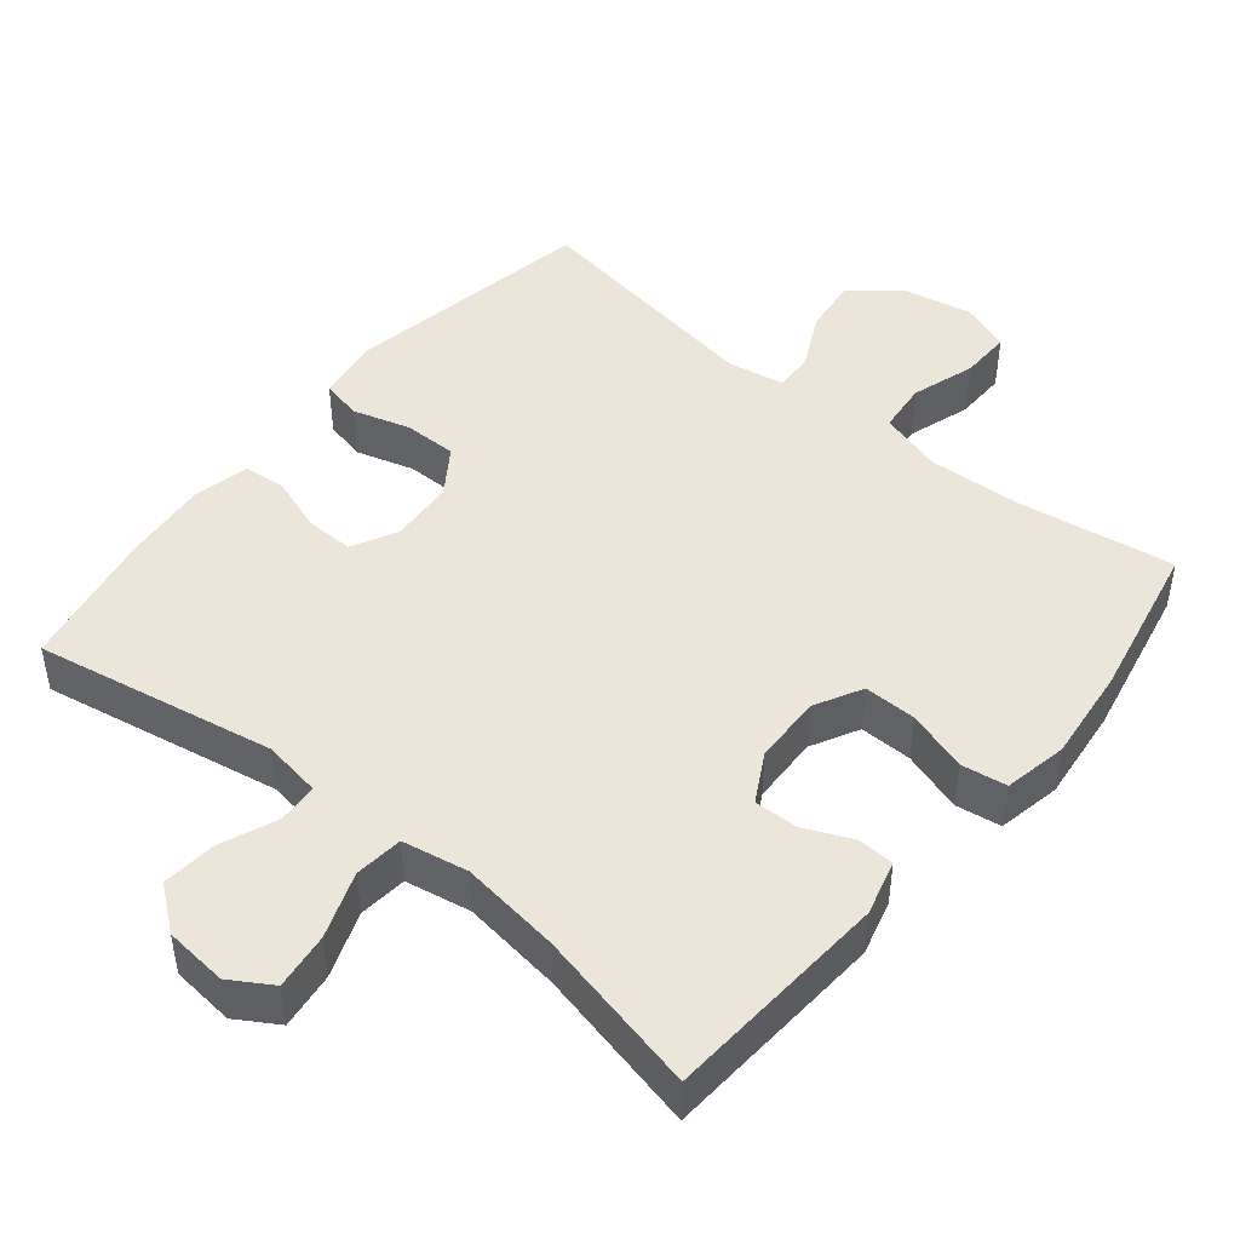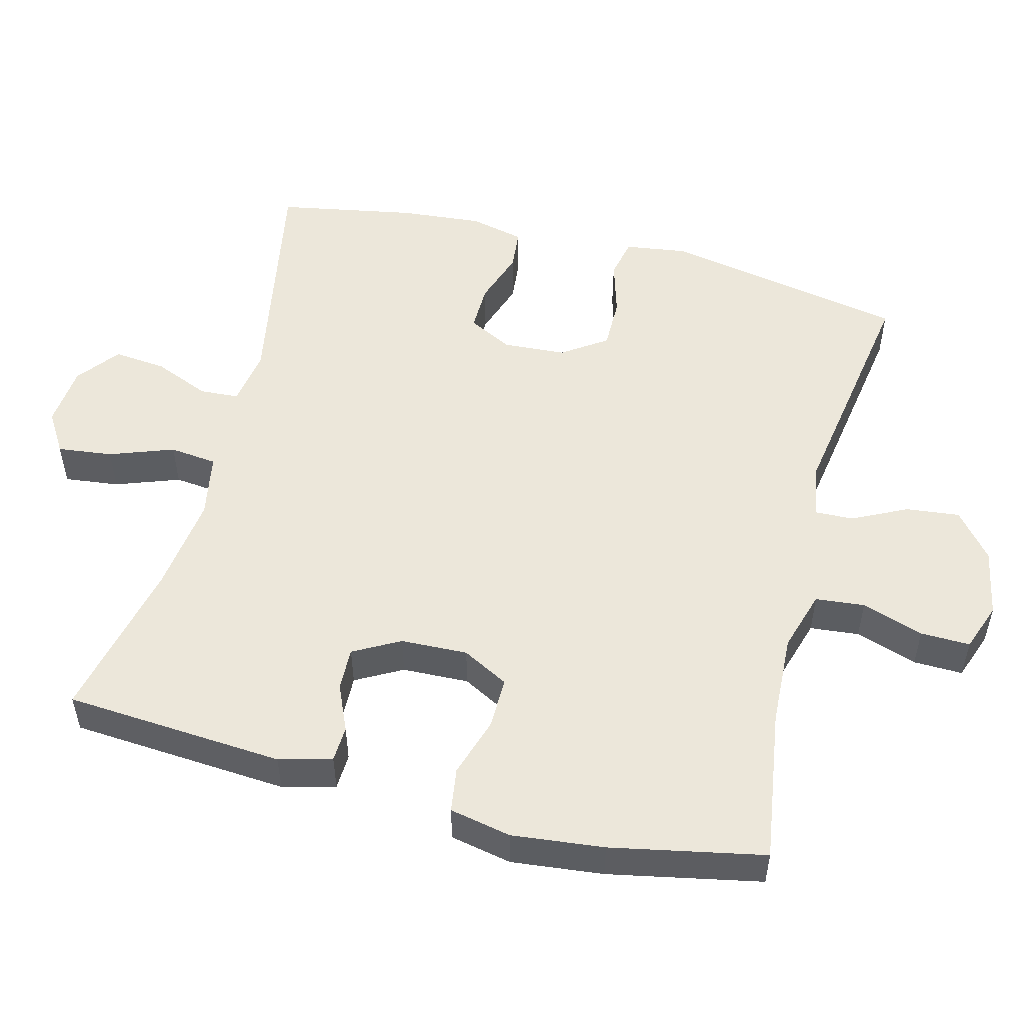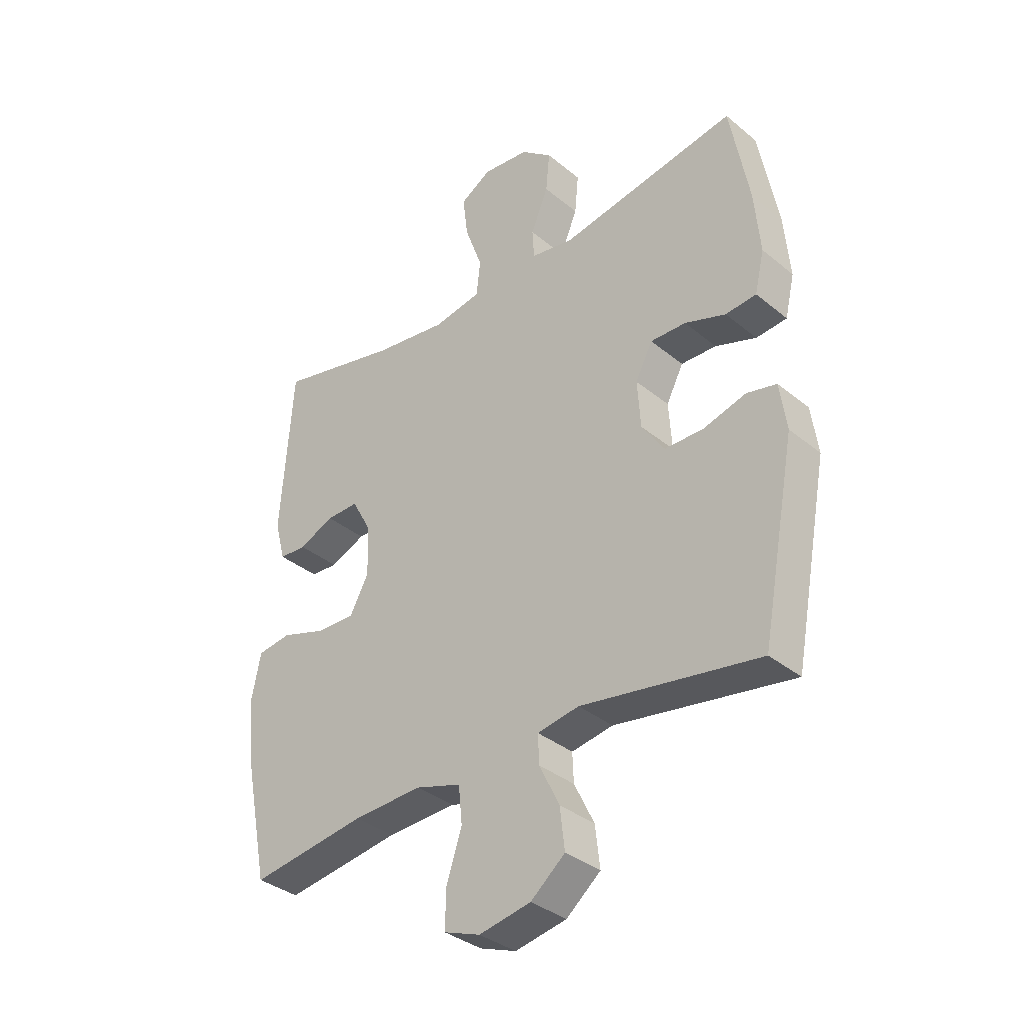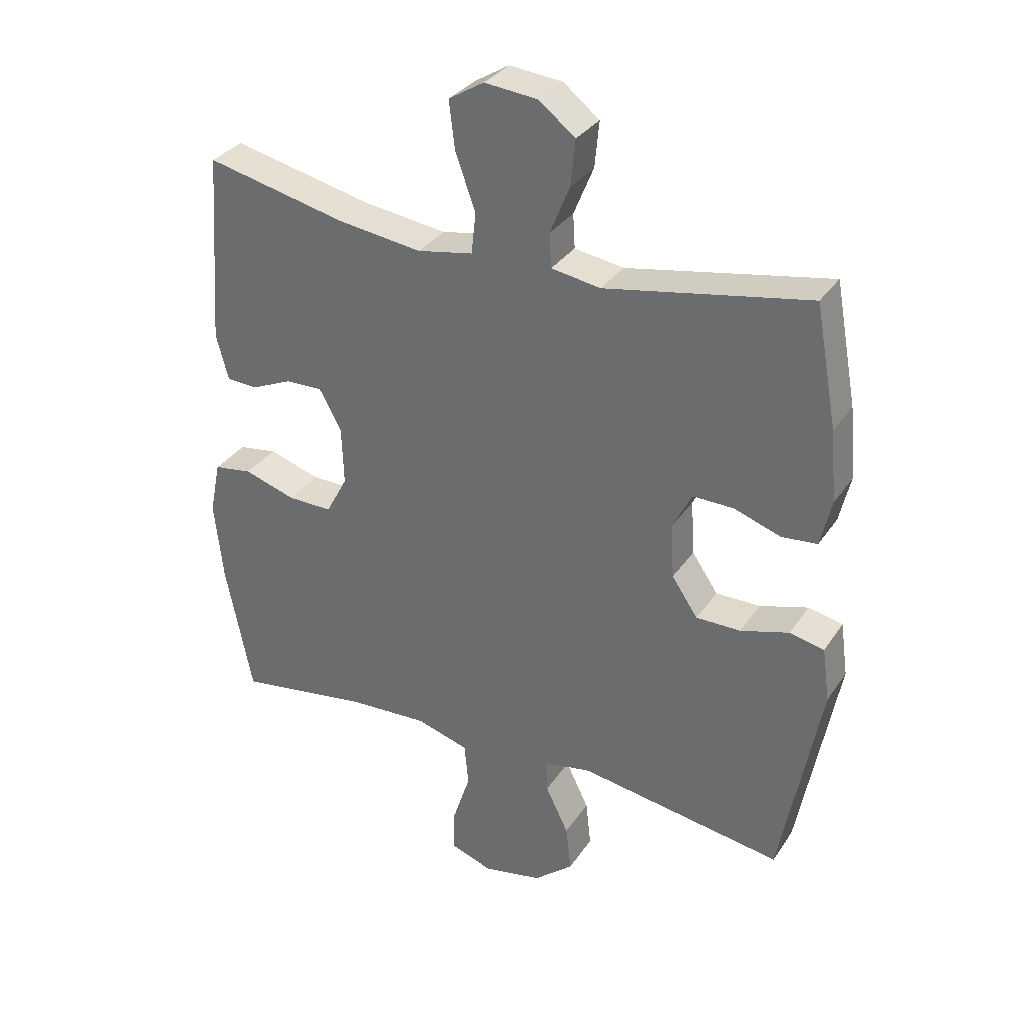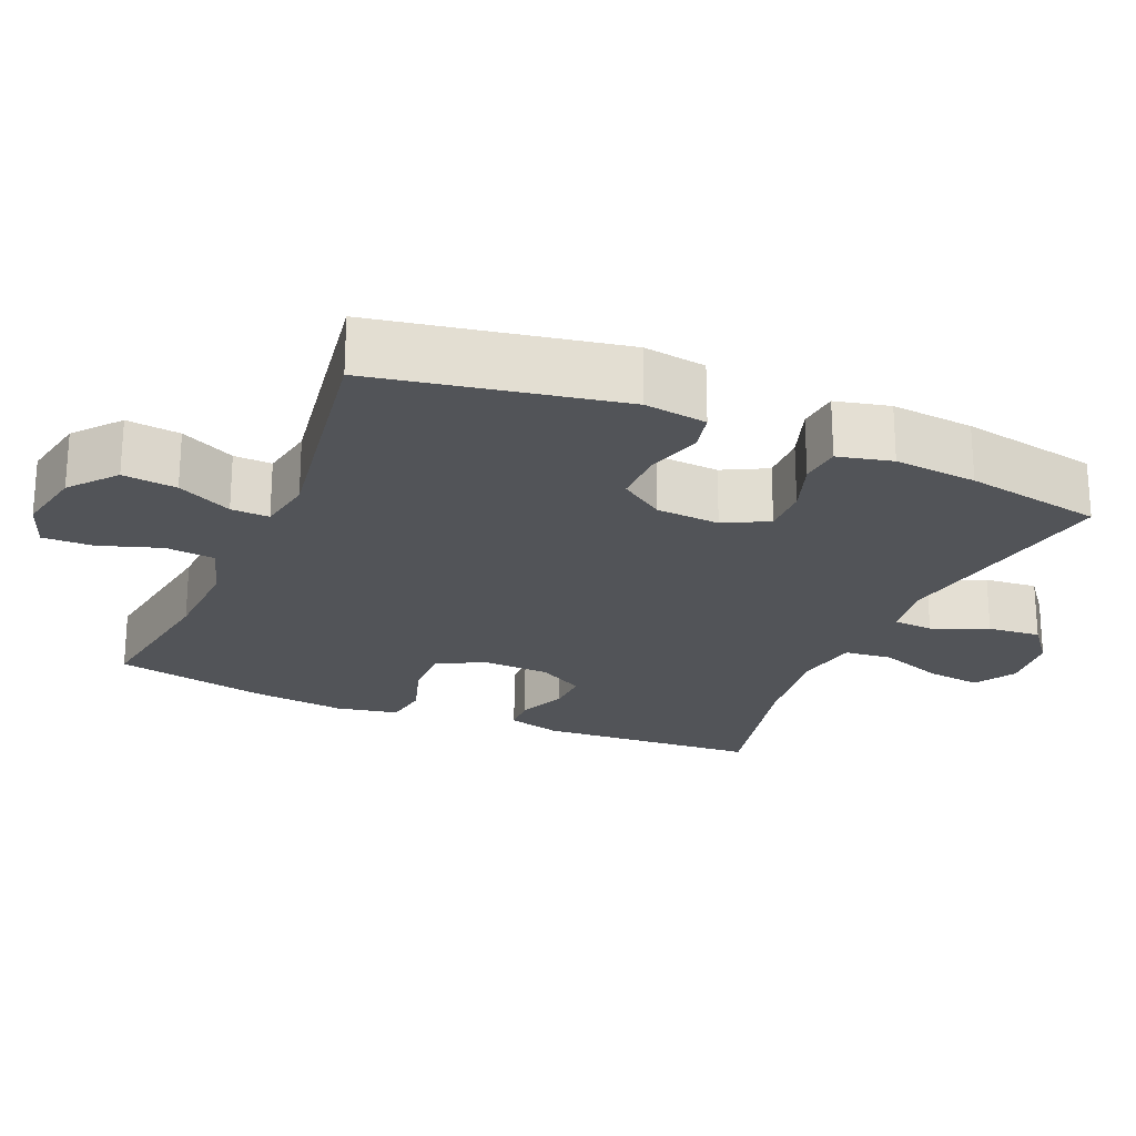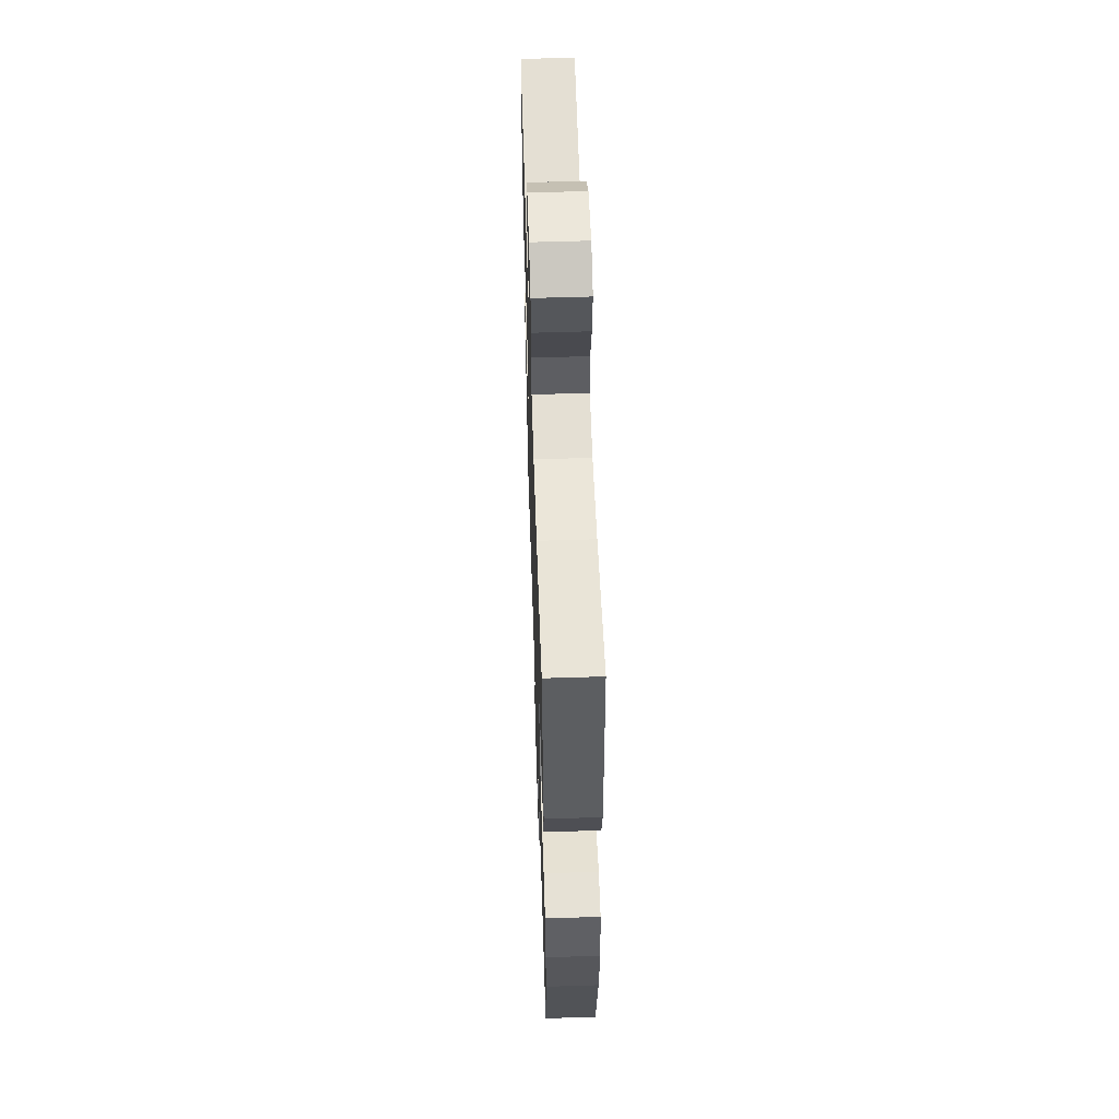
<metadata>
{"format":"obj","ext":"obj","renderer":"f3d","projection":"perspective","resolution":1024,"background":"white","views":[{"elev":46.7,"azim":39.2,"up":"+Y"},{"elev":52.8,"azim":104.4,"up":"+Y"},{"elev":-35.1,"azim":-137.4,"up":"+Z"},{"elev":32.4,"azim":-151.6,"up":"+Z"},{"elev":-23.0,"azim":-113.2,"up":"+Y"},{"elev":56.5,"azim":88.1,"up":"+Z"}]}
</metadata>
<code>
o path8986
v -0.5294 0.0375 0.3201
v -0.5399 0.0375 0.2033
v -0.5221 0.0375 0.1266
v -0.4643 0.0375 0.121
v -0.3877 0.0375 0.1474
v -0.3213 0.0375 0.1487
v -0.2892 0.0375 0.08655
v -0.2951 0.0375 -0.003067
v -0.3376 0.0375 -0.06564
v -0.4107 0.0375 -0.0655
v -0.4898 0.0375 -0.04239
v -0.5459 0.0375 -0.05492
v -0.5583 0.0375 -0.1431
v -0.4936 0.0375 -0.4873
v -0.1596 0.0375 -0.4337
v -0.08141 0.0375 -0.4474
v -0.08359 0.0375 -0.5013
v -0.1213 0.0375 -0.5783
v -0.1299 0.0375 -0.6544
v -0.06559 0.0375 -0.7079
v 0.03121 0.0375 -0.7269
v 0.09915 0.0375 -0.7022
v 0.09758 0.0375 -0.6319
v 0.06874 0.0375 -0.5441
v 0.07554 0.0375 -0.4743
v 0.1614 0.0375 -0.4484
v 0.2914 0.0375 -0.4546
v 0.5081 0.0375 -0.4873
v 0.5516 0.0375 -0.2699
v 0.5657 0.0375 -0.139
v 0.5481 0.0375 -0.05152
v 0.4854 0.0375 -0.04225
v 0.4011 0.0375 -0.06899
v 0.3283 0.0375 -0.07027
v 0.2932 0.0375 -0.004517
v 0.2966 0.0375 0.09027
v 0.3327 0.0375 0.1562
v 0.3932 0.0375 0.1548
v 0.4594 0.0375 0.1258
v 0.5102 0.0375 0.1283
v 0.5302 0.0375 0.2035
v 0.5081 0.0375 0.5147
v 0.2795 0.0375 0.4623
v 0.1422 0.0375 0.4438
v 0.05129 0.0375 0.4603
v 0.04401 0.0375 0.5273
v 0.07684 0.0375 0.6181
v 0.08615 0.0375 0.696
v 0.02855 0.0375 0.731
v -0.05853 0.0375 0.7223
v -0.1174 0.0375 0.6759
v -0.1102 0.0375 0.6014
v -0.07781 0.0375 0.5227
v -0.08102 0.0375 0.4672
v -0.1616 0.0375 0.4542
v -0.4936 0.0375 0.5147
v -0.5294 -0.0375 0.3201
v -0.5399 -0.0375 0.2033
v -0.5221 -0.0375 0.1266
v -0.4643 -0.0375 0.121
v -0.3877 -0.0375 0.1474
v -0.3213 -0.0375 0.1487
v -0.2892 -0.0375 0.08655
v -0.2951 -0.0375 -0.003067
v -0.3376 -0.0375 -0.06564
v -0.4107 -0.0375 -0.0655
v -0.4898 -0.0375 -0.04239
v -0.5459 -0.0375 -0.05492
v -0.5583 -0.0375 -0.1431
v -0.4936 -0.0375 -0.4873
v -0.1596 -0.0375 -0.4337
v -0.08141 -0.0375 -0.4474
v -0.08359 -0.0375 -0.5013
v -0.1213 -0.0375 -0.5783
v -0.1299 -0.0375 -0.6544
v -0.06559 -0.0375 -0.7079
v 0.03121 -0.0375 -0.7269
v 0.09915 -0.0375 -0.7022
v 0.09758 -0.0375 -0.6319
v 0.06874 -0.0375 -0.5441
v 0.07554 -0.0375 -0.4743
v 0.1614 -0.0375 -0.4484
v 0.2914 -0.0375 -0.4546
v 0.5081 -0.0375 -0.4873
v 0.5516 -0.0375 -0.2699
v 0.5657 -0.0375 -0.139
v 0.5481 -0.0375 -0.05152
v 0.4854 -0.0375 -0.04225
v 0.4011 -0.0375 -0.06899
v 0.3283 -0.0375 -0.07027
v 0.2932 -0.0375 -0.004517
v 0.2966 -0.0375 0.09027
v 0.3327 -0.0375 0.1562
v 0.3932 -0.0375 0.1548
v 0.4594 -0.0375 0.1258
v 0.5102 -0.0375 0.1283
v 0.5302 -0.0375 0.2035
v 0.5081 -0.0375 0.5147
v 0.2795 -0.0375 0.4623
v 0.1422 -0.0375 0.4438
v 0.05129 -0.0375 0.4603
v 0.04401 -0.0375 0.5273
v 0.07684 -0.0375 0.6181
v 0.08615 -0.0375 0.696
v 0.02855 -0.0375 0.731
v -0.05853 -0.0375 0.7223
v -0.1174 -0.0375 0.6759
v -0.1102 -0.0375 0.6014
v -0.07781 -0.0375 0.5227
v -0.08102 -0.0375 0.4672
v -0.1616 -0.0375 0.4542
v -0.4936 -0.0375 0.5147
v -0.5459 0.0375 -0.05492
v -0.5459 0.0375 -0.05492
v -0.5583 0.0375 -0.1431
v -0.4898 0.0375 -0.04239
v -0.5294 0.0375 0.3201
v -0.5399 0.0375 0.2033
v -0.5221 0.0375 0.1266
v -0.5221 0.0375 0.1266
v -0.4643 0.0375 0.121
v -0.4936 0.0375 -0.4873
v -0.4936 0.0375 -0.4873
v -0.4936 0.0375 0.5147
v -0.4936 0.0375 0.5147
v -0.4107 0.0375 -0.0655
v -0.3877 0.0375 0.1474
v -0.3376 0.0375 -0.06564
v -0.3213 0.0375 0.1487
v -0.3213 0.0375 0.1487
v -0.2951 0.0375 -0.003067
v -0.2892 0.0375 0.08655
v -0.1616 0.0375 0.4542
v -0.1596 0.0375 -0.4337
v -0.08102 0.0375 0.4672
v -0.08102 0.0375 0.4672
v -0.08141 0.0375 -0.4474
v -0.08141 0.0375 -0.4474
v -0.1213 0.0375 -0.5783
v -0.1299 0.0375 -0.6544
v -0.06559 0.0375 -0.7079
v -0.08359 0.0375 -0.5013
v -0.05853 0.0375 0.7223
v -0.1174 0.0375 0.6759
v -0.1102 0.0375 0.6014
v -0.07781 0.0375 0.5227
v 0.03121 0.0375 -0.7269
v 0.02855 0.0375 0.731
v 0.08615 0.0375 0.696
v 0.08615 0.0375 0.696
v 0.09915 0.0375 -0.7022
v 0.09915 0.0375 -0.7022
v 0.07684 0.0375 0.6181
v 0.04401 0.0375 0.5273
v 0.05129 0.0375 0.4603
v 0.05129 0.0375 0.4603
v 0.1422 0.0375 0.4438
v 0.06874 0.0375 -0.5441
v 0.07554 0.0375 -0.4743
v 0.07554 0.0375 -0.4743
v 0.09758 0.0375 -0.6319
v 0.1614 0.0375 -0.4484
v 0.2795 0.0375 0.4623
v 0.2914 0.0375 -0.4546
v 0.2932 0.0375 -0.004517
v 0.2966 0.0375 0.09027
v 0.3283 0.0375 -0.07027
v 0.3283 0.0375 -0.07027
v 0.3327 0.0375 0.1562
v 0.3327 0.0375 0.1562
v 0.4011 0.0375 -0.06899
v 0.3932 0.0375 0.1548
v 0.4594 0.0375 0.1258
v 0.4854 0.0375 -0.04225
v 0.5081 0.0375 0.5147
v 0.5081 0.0375 0.5147
v 0.5102 0.0375 0.1283
v 0.5102 0.0375 0.1283
v 0.5081 0.0375 -0.4873
v 0.5081 0.0375 -0.4873
v 0.5481 0.0375 -0.05152
v 0.5481 0.0375 -0.05152
v 0.5302 0.0375 0.2035
v 0.5516 0.0375 -0.2699
v 0.5657 0.0375 -0.139
v -0.5459 -0.0375 -0.05492
v -0.5459 -0.0375 -0.05492
v -0.5583 -0.0375 -0.1431
v -0.4898 -0.0375 -0.04239
v -0.5294 -0.0375 0.3201
v -0.5399 -0.0375 0.2033
v -0.5221 -0.0375 0.1266
v -0.5221 -0.0375 0.1266
v -0.4643 -0.0375 0.121
v -0.4936 -0.0375 -0.4873
v -0.4936 -0.0375 -0.4873
v -0.4936 -0.0375 0.5147
v -0.4936 -0.0375 0.5147
v -0.4107 -0.0375 -0.0655
v -0.3877 -0.0375 0.1474
v -0.3376 -0.0375 -0.06564
v -0.3213 -0.0375 0.1487
v -0.3213 -0.0375 0.1487
v -0.2951 -0.0375 -0.003067
v -0.2892 -0.0375 0.08655
v -0.1616 -0.0375 0.4542
v -0.1596 -0.0375 -0.4337
v -0.08102 -0.0375 0.4672
v -0.08102 -0.0375 0.4672
v -0.08141 -0.0375 -0.4474
v -0.08141 -0.0375 -0.4474
v -0.1213 -0.0375 -0.5783
v -0.1299 -0.0375 -0.6544
v -0.06559 -0.0375 -0.7079
v -0.08359 -0.0375 -0.5013
v -0.05853 -0.0375 0.7223
v -0.1174 -0.0375 0.6759
v -0.1102 -0.0375 0.6014
v -0.07781 -0.0375 0.5227
v 0.03121 -0.0375 -0.7269
v 0.02855 -0.0375 0.731
v 0.08615 -0.0375 0.696
v 0.08615 -0.0375 0.696
v 0.09915 -0.0375 -0.7022
v 0.09915 -0.0375 -0.7022
v 0.07684 -0.0375 0.6181
v 0.04401 -0.0375 0.5273
v 0.05129 -0.0375 0.4603
v 0.05129 -0.0375 0.4603
v 0.1422 -0.0375 0.4438
v 0.06874 -0.0375 -0.5441
v 0.07554 -0.0375 -0.4743
v 0.07554 -0.0375 -0.4743
v 0.09758 -0.0375 -0.6319
v 0.1614 -0.0375 -0.4484
v 0.2795 -0.0375 0.4623
v 0.2914 -0.0375 -0.4546
v 0.2932 -0.0375 -0.004517
v 0.2966 -0.0375 0.09027
v 0.3283 -0.0375 -0.07027
v 0.3283 -0.0375 -0.07027
v 0.3327 -0.0375 0.1562
v 0.3327 -0.0375 0.1562
v 0.4011 -0.0375 -0.06899
v 0.3932 -0.0375 0.1548
v 0.4594 -0.0375 0.1258
v 0.4854 -0.0375 -0.04225
v 0.5081 -0.0375 0.5147
v 0.5081 -0.0375 0.5147
v 0.5102 -0.0375 0.1283
v 0.5102 -0.0375 0.1283
v 0.5081 -0.0375 -0.4873
v 0.5081 -0.0375 -0.4873
v 0.5481 -0.0375 -0.05152
v 0.5481 -0.0375 -0.05152
v 0.5302 -0.0375 0.2035
v 0.5516 -0.0375 -0.2699
v 0.5657 -0.0375 -0.139
f 238 204 210
f 257 237 252
f 230 242 236
f 238 205 204
f 221 216 226
f 227 208 228
f 215 212 231
f 232 215 231
f 240 238 235
f 244 258 247
f 250 256 246
f 214 212 213
f 208 227 219
f 200 191 194
f 232 210 215
f 242 230 239
f 207 204 201
f 188 189 186
f 194 191 192
f 208 206 205
f 205 206 202
f 238 210 235
f 256 236 245
f 234 220 224
f 195 201 199
f 222 221 226
f 195 199 188
f 191 200 190
f 202 190 200
f 190 202 206
f 239 228 205
f 257 240 237
f 219 227 218
f 207 201 195
f 214 231 212
f 226 218 227
f 239 205 238
f 210 204 207
f 216 218 226
f 239 230 228
f 246 256 245
f 231 214 234
f 235 210 232
f 240 257 244
f 245 236 242
f 237 240 235
f 228 208 205
f 236 256 248
f 234 214 220
f 247 258 254
f 218 216 217
f 190 206 197
f 258 244 257
f 199 189 188
f 114 13 69 187
f 11 12 68 67
f 1 2 58 57
f 2 120 193 58
f 3 4 60 59
f 13 123 196 69
f 125 1 57 198
f 10 11 67 66
f 4 5 61 60
f 9 10 66 65
f 5 130 203 61
f 8 9 65 64
f 6 7 63 62
f 7 8 64 63
f 55 56 112 111
f 14 15 71 70
f 136 55 111 209
f 15 138 211 71
f 18 19 75 74
f 19 20 76 75
f 17 18 74 73
f 50 51 107 106
f 51 52 108 107
f 52 53 109 108
f 16 17 73 72
f 53 54 110 109
f 20 21 77 76
f 49 50 106 105
f 150 49 105 223
f 21 152 225 77
f 47 48 104 103
f 46 47 103 102
f 156 46 102 229
f 44 45 101 100
f 24 160 233 80
f 23 24 80 79
f 22 23 79 78
f 25 26 82 81
f 43 44 100 99
f 26 27 83 82
f 35 36 92 91
f 168 35 91 241
f 36 170 243 92
f 33 34 90 89
f 37 38 94 93
f 38 39 95 94
f 32 33 89 88
f 176 43 99 249
f 39 178 251 95
f 27 180 253 83
f 182 32 88 255
f 40 41 97 96
f 41 42 98 97
f 28 29 85 84
f 30 31 87 86
f 29 30 86 85
f 165 137 131
f 184 179 164
f 157 163 169
f 165 131 132
f 148 153 143
f 154 155 135
f 142 158 139
f 159 158 142
f 167 162 165
f 171 174 185
f 177 173 183
f 141 140 139
f 135 146 154
f 127 121 118
f 159 142 137
f 169 166 157
f 134 128 131
f 115 113 116
f 121 119 118
f 135 132 133
f 132 129 133
f 165 162 137
f 183 172 163
f 161 151 147
f 122 126 128
f 149 153 148
f 122 115 126
f 118 117 127
f 129 127 117
f 117 133 129
f 166 132 155
f 184 164 167
f 146 145 154
f 134 122 128
f 141 139 158
f 153 154 145
f 166 165 132
f 137 134 131
f 143 153 145
f 166 155 157
f 173 172 183
f 158 161 141
f 162 159 137
f 167 171 184
f 172 169 163
f 164 162 167
f 155 132 135
f 163 175 183
f 161 147 141
f 174 181 185
f 145 144 143
f 117 124 133
f 185 184 171
f 126 115 116

</code>
